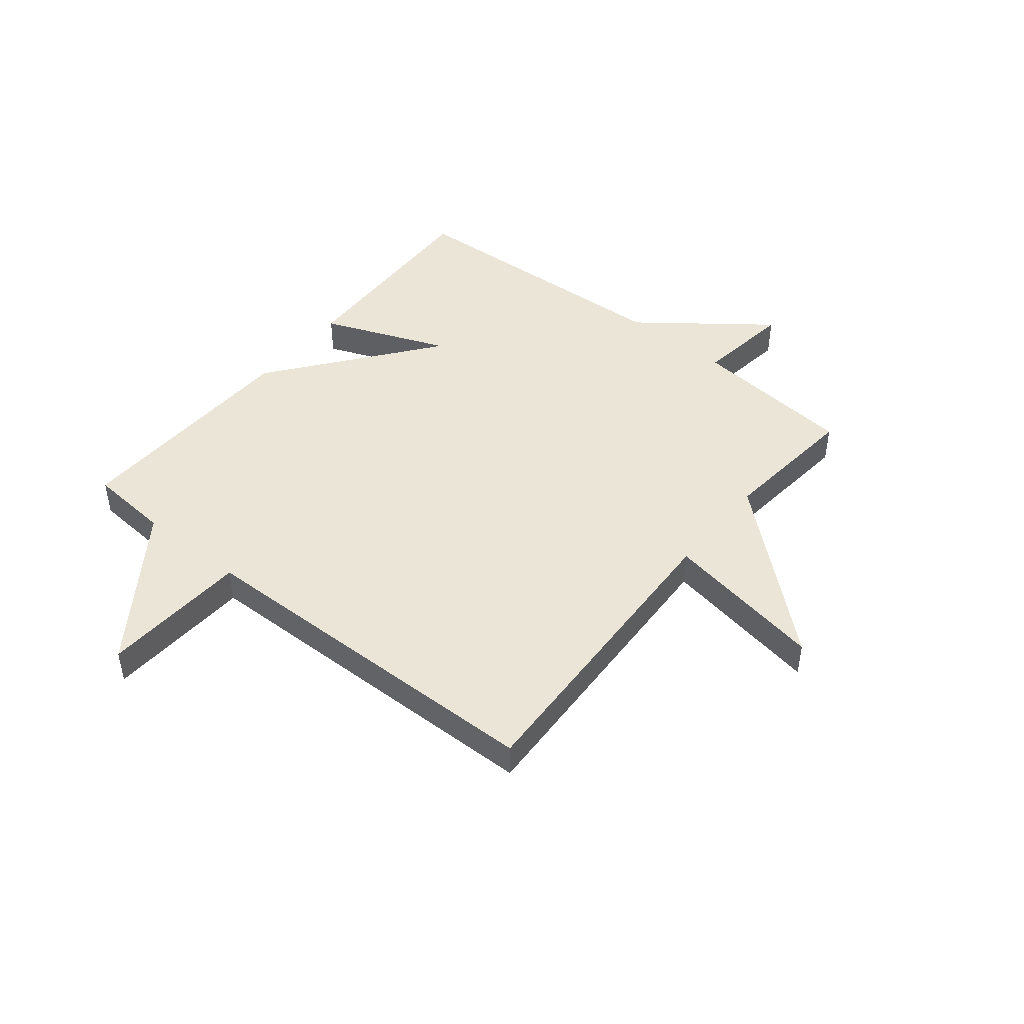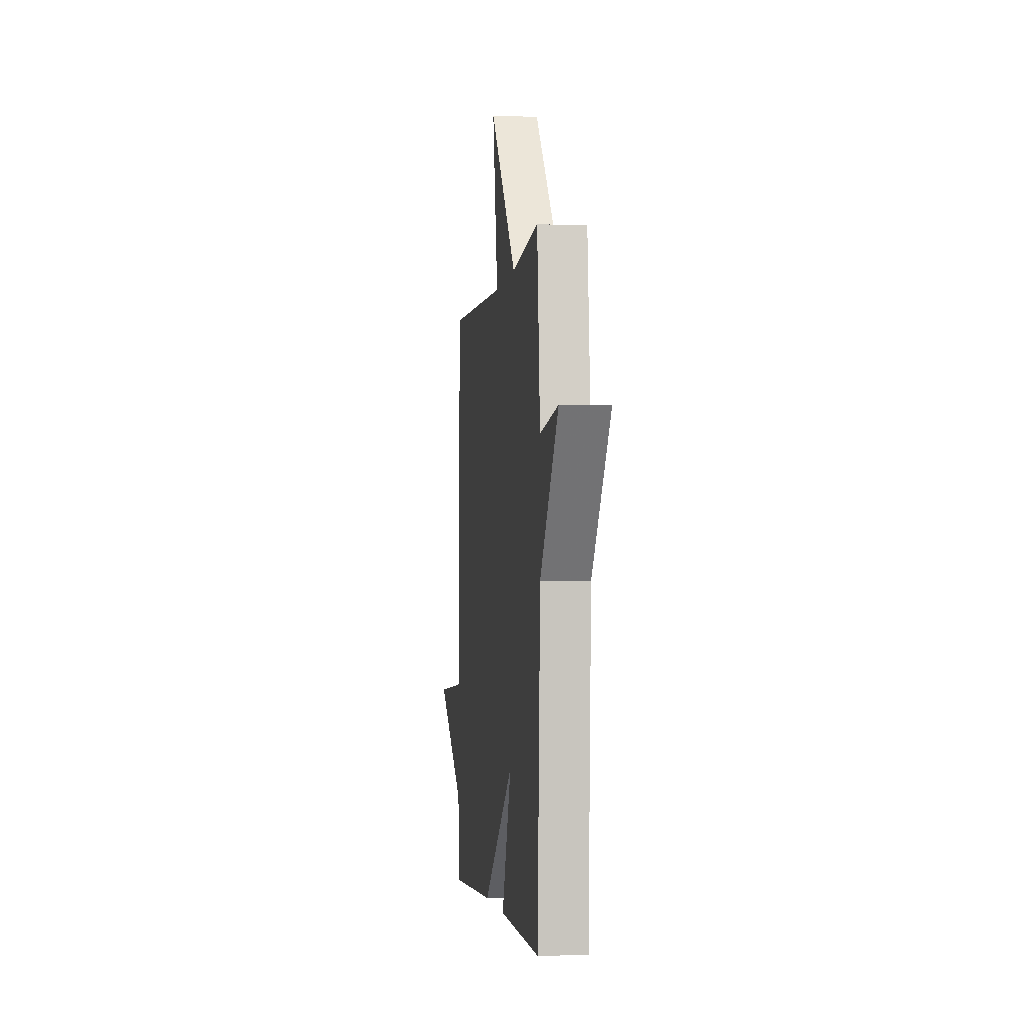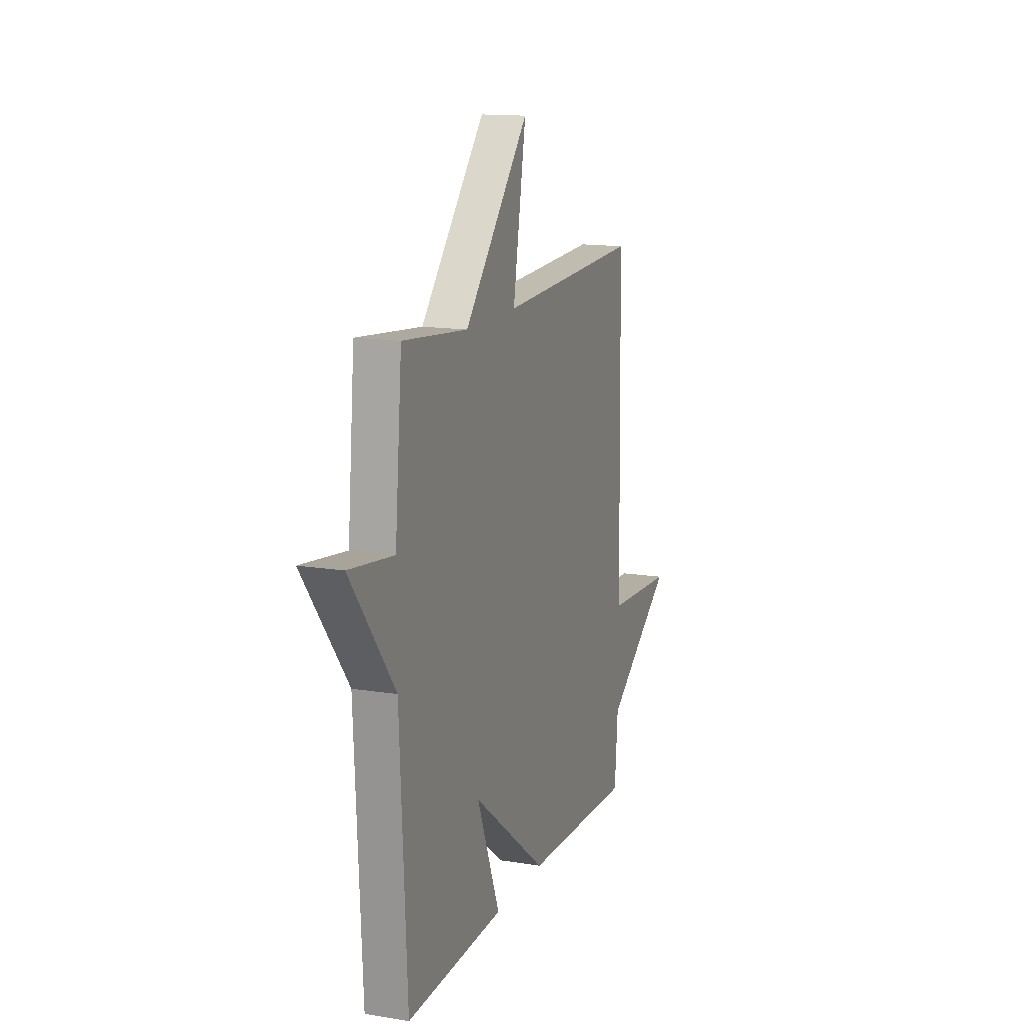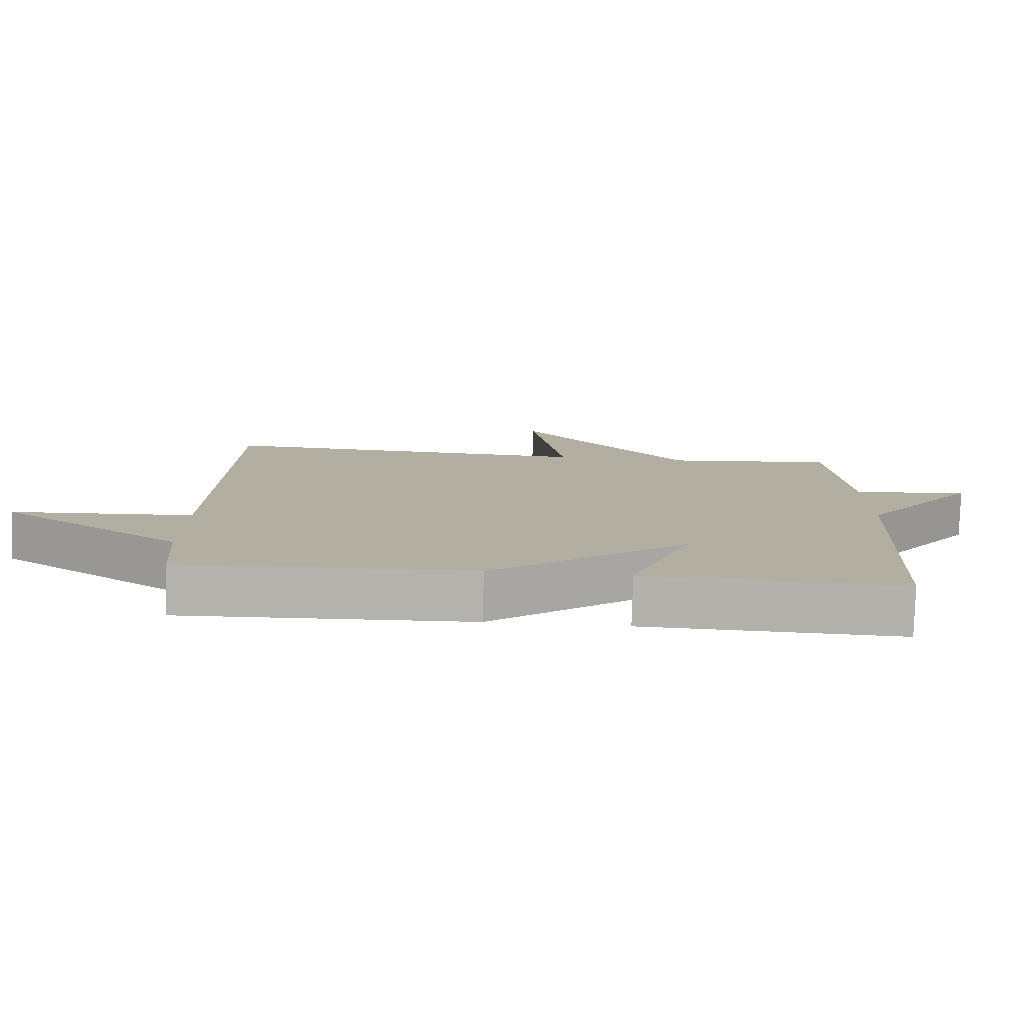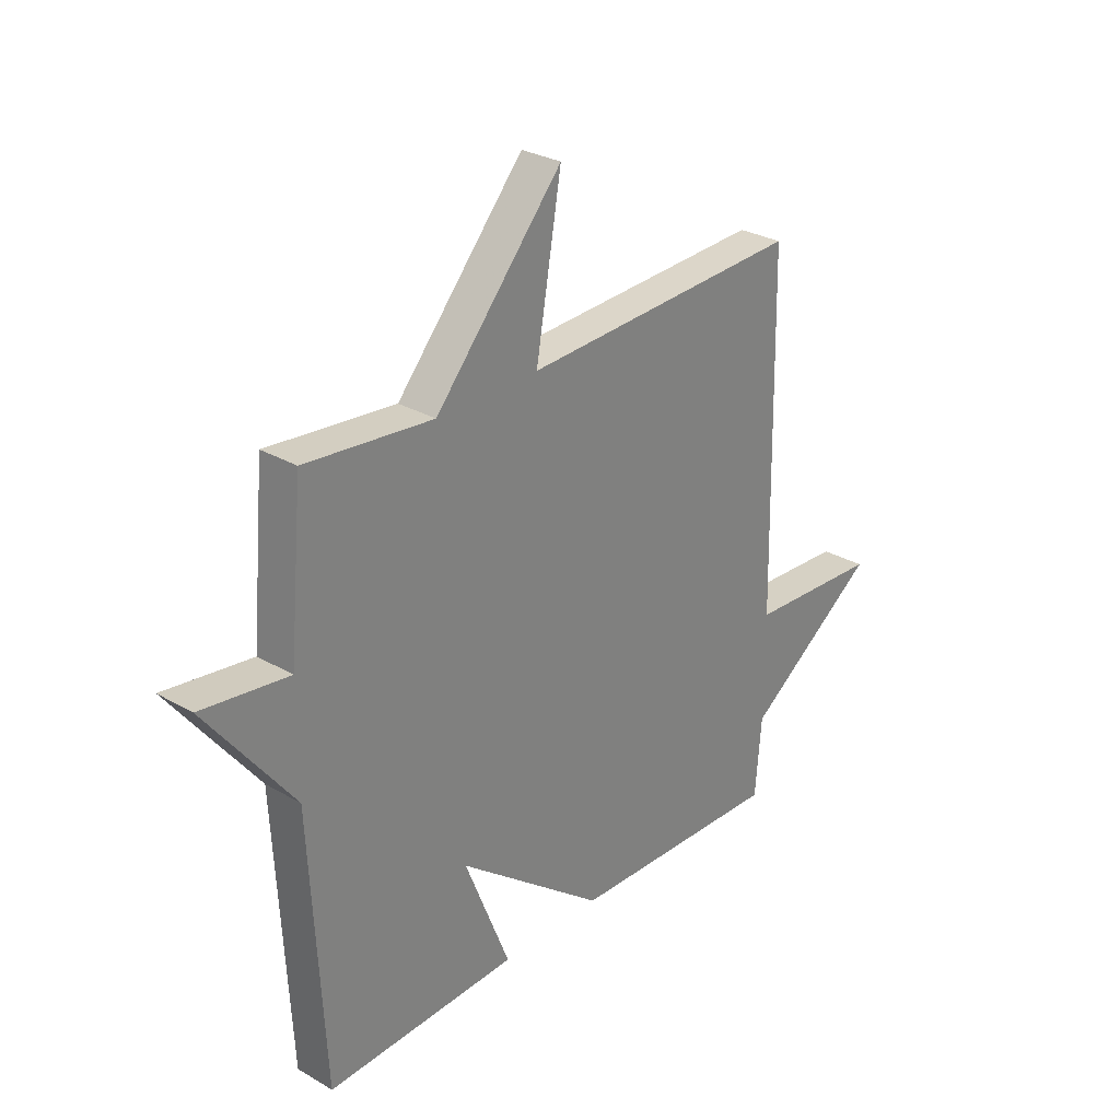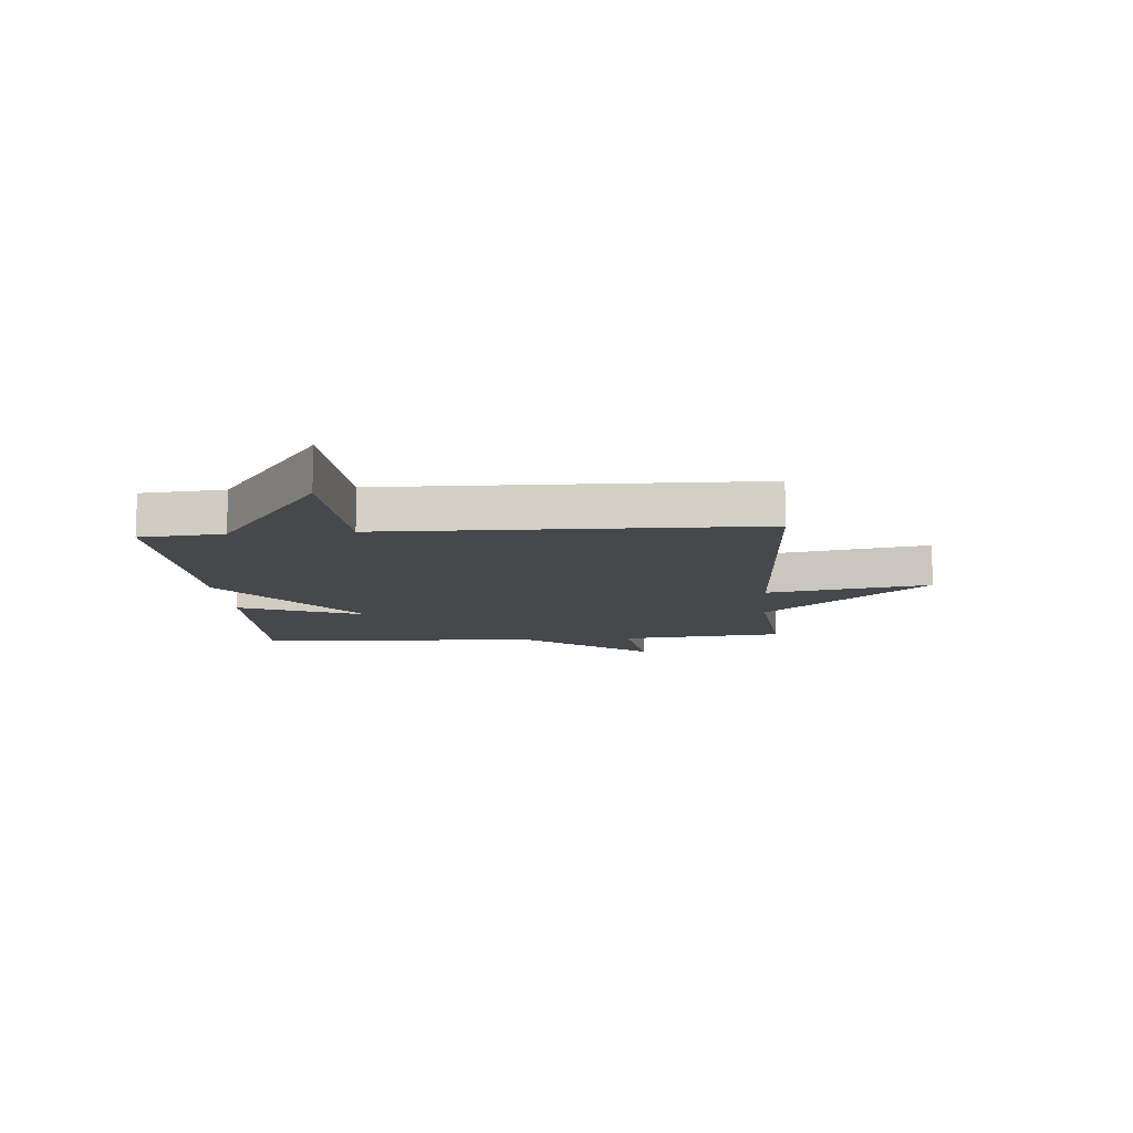
<metadata>
{"format":"obj","ext":"obj","renderer":"f3d","projection":"perspective","resolution":1024,"background":"white","views":[{"elev":46.0,"azim":-51.0,"up":"+Y"},{"elev":-3.0,"azim":82.6,"up":"+Z"},{"elev":14.2,"azim":109.8,"up":"+Z"},{"elev":-79.3,"azim":-1.7,"up":"+Z"},{"elev":28.7,"azim":131.0,"up":"+Z"},{"elev":-11.2,"azim":-85.4,"up":"+Y"}]}
</metadata>
<code>
v -0.5 0.07 -0.5
v -0.512 0.07 -0.354
v -0.775 0.07 -0.169
v -0.512 0.07 -0.154
v -0.5 0.07 0.5
v 0.05 0.07 0.475
v 0 0.07 0.762
v 0.25 0.07 0.475
v 0.5 0.07 0.5
v 0.527 0.07 0.208
v 0.698 0.07 0.231
v 0.527 0.07 0.008
v 0.5 0.07 -0.5
v 0.123 0.07 -0.486
v 0.212 0.07 -0.263
v -0.077 0.07 -0.486
v -0.5 0 -0.5
v -0.512 0 -0.354
v -0.775 0 -0.169
v -0.512 0 -0.154
v -0.5 0 0.5
v 0.05 0 0.475
v 0 0 0.762
v 0.25 0 0.475
v 0.5 0 0.5
v 0.527 0 0.208
v 0.698 0 0.231
v 0.527 0 0.008
v 0.5 0 -0.5
v 0.123 0 -0.486
v 0.212 0 -0.263
v -0.077 0 -0.486
f 15 16 1 2
f 12 13 14 15
f 12 15 2
f 11 12 2
f 10 11 2
f 8 9 10 2
f 6 7 8
f 6 8 2
f 4 5 6 2
f 2 3 4
f 18 17 32 31
f 31 30 29 28
f 18 31 28
f 18 28 27
f 18 27 26
f 18 26 25 24
f 24 23 22
f 18 24 22
f 18 22 21 20
f 20 19 18
f 1 17 18 2
f 2 18 19 3
f 3 19 20 4
f 4 20 21 5
f 5 21 22 6
f 6 22 23 7
f 7 23 24 8
f 8 24 25 9
f 9 25 26 10
f 10 26 27 11
f 11 27 28 12
f 12 28 29 13
f 13 29 30 14
f 14 30 31 15
f 15 31 32 16
f 16 32 17 1

</code>
